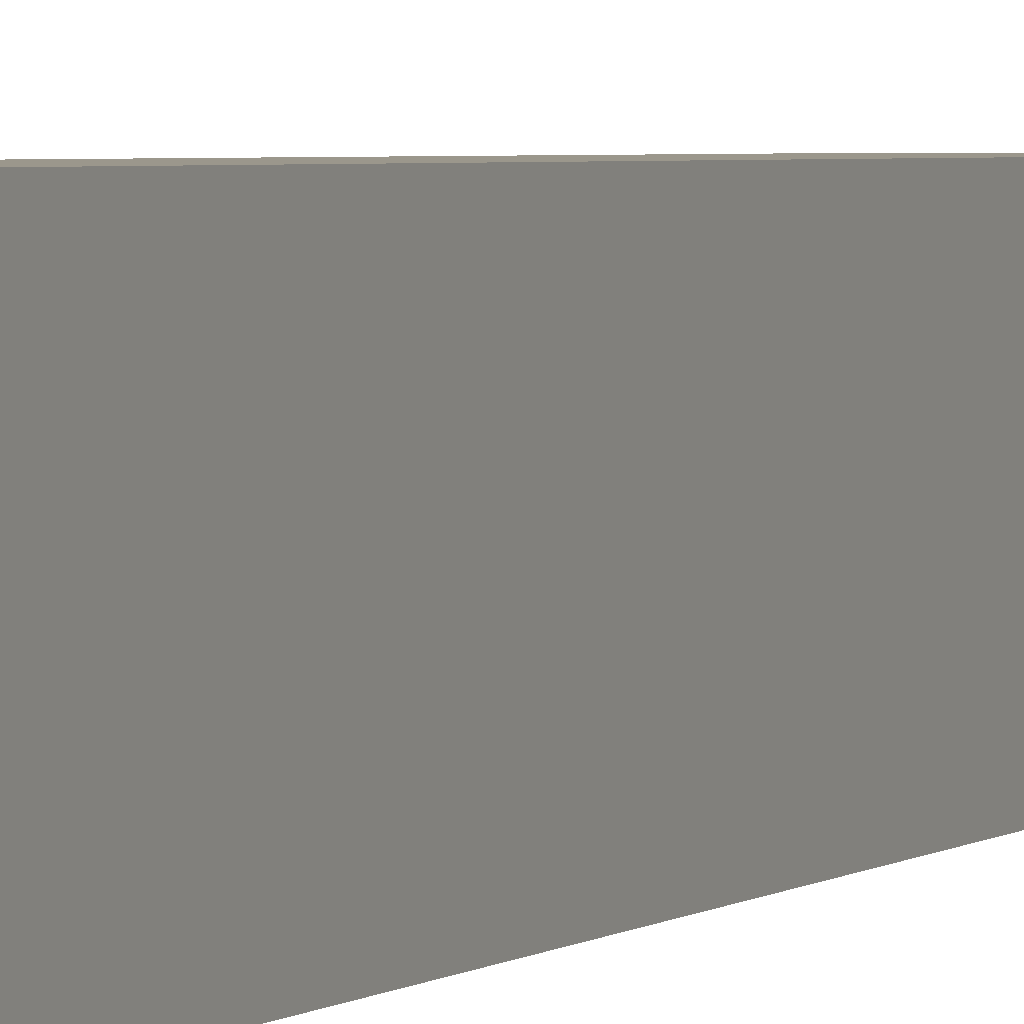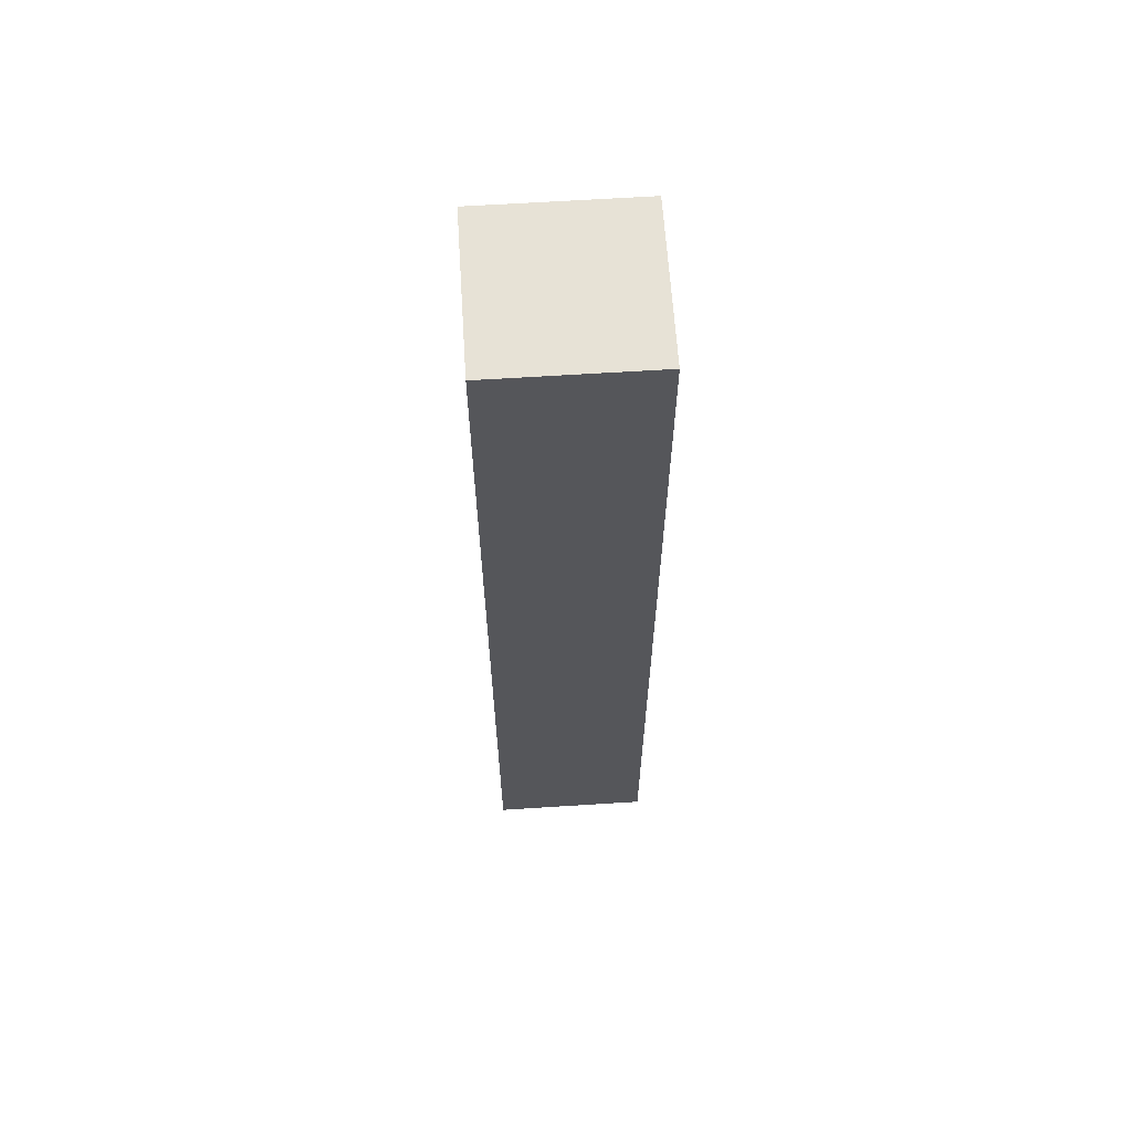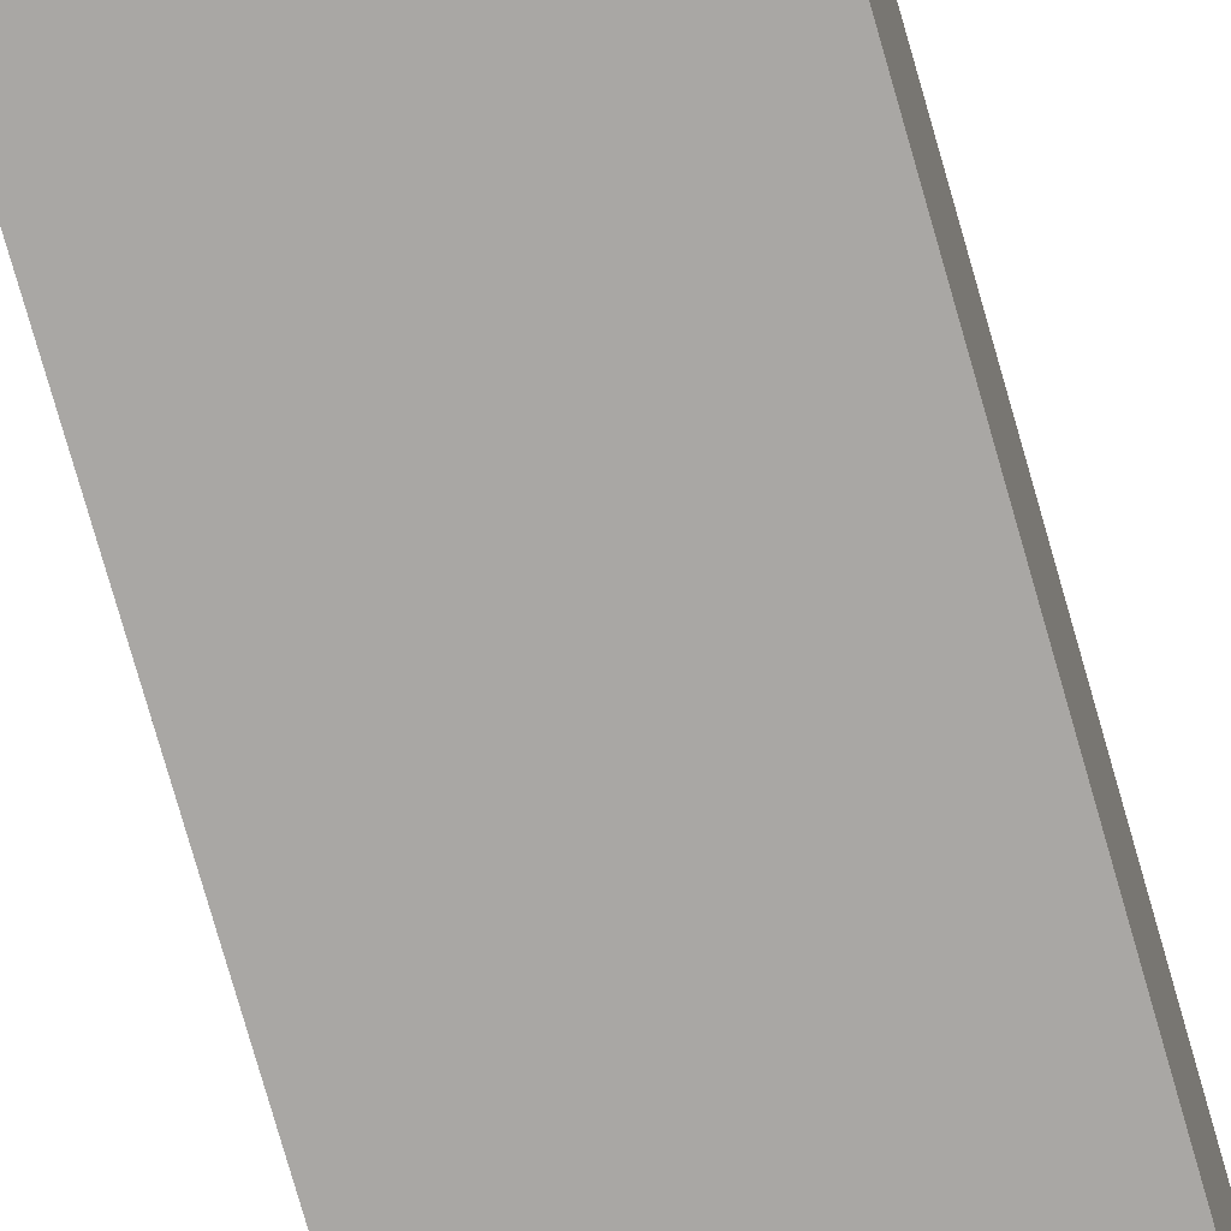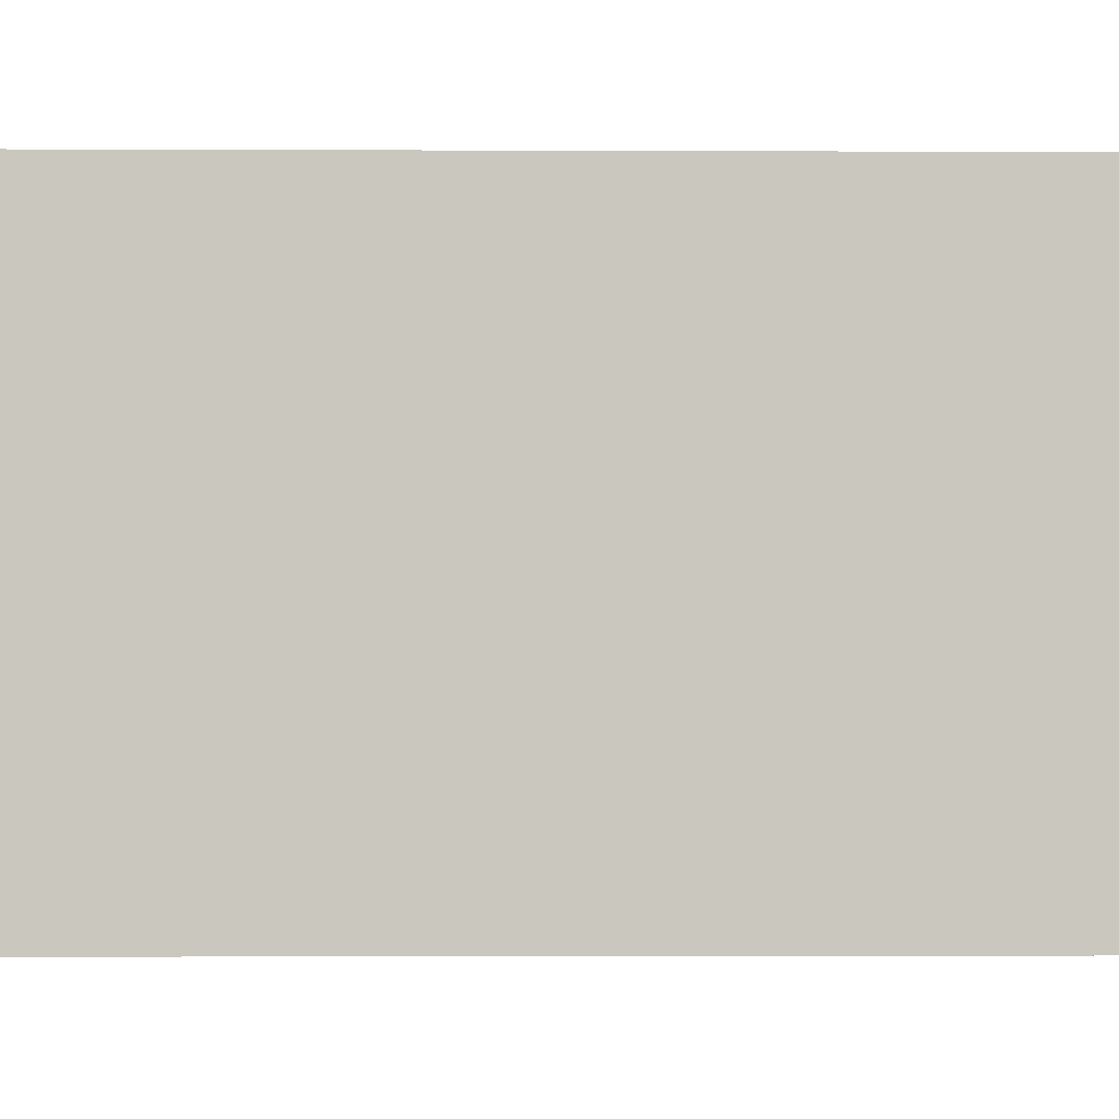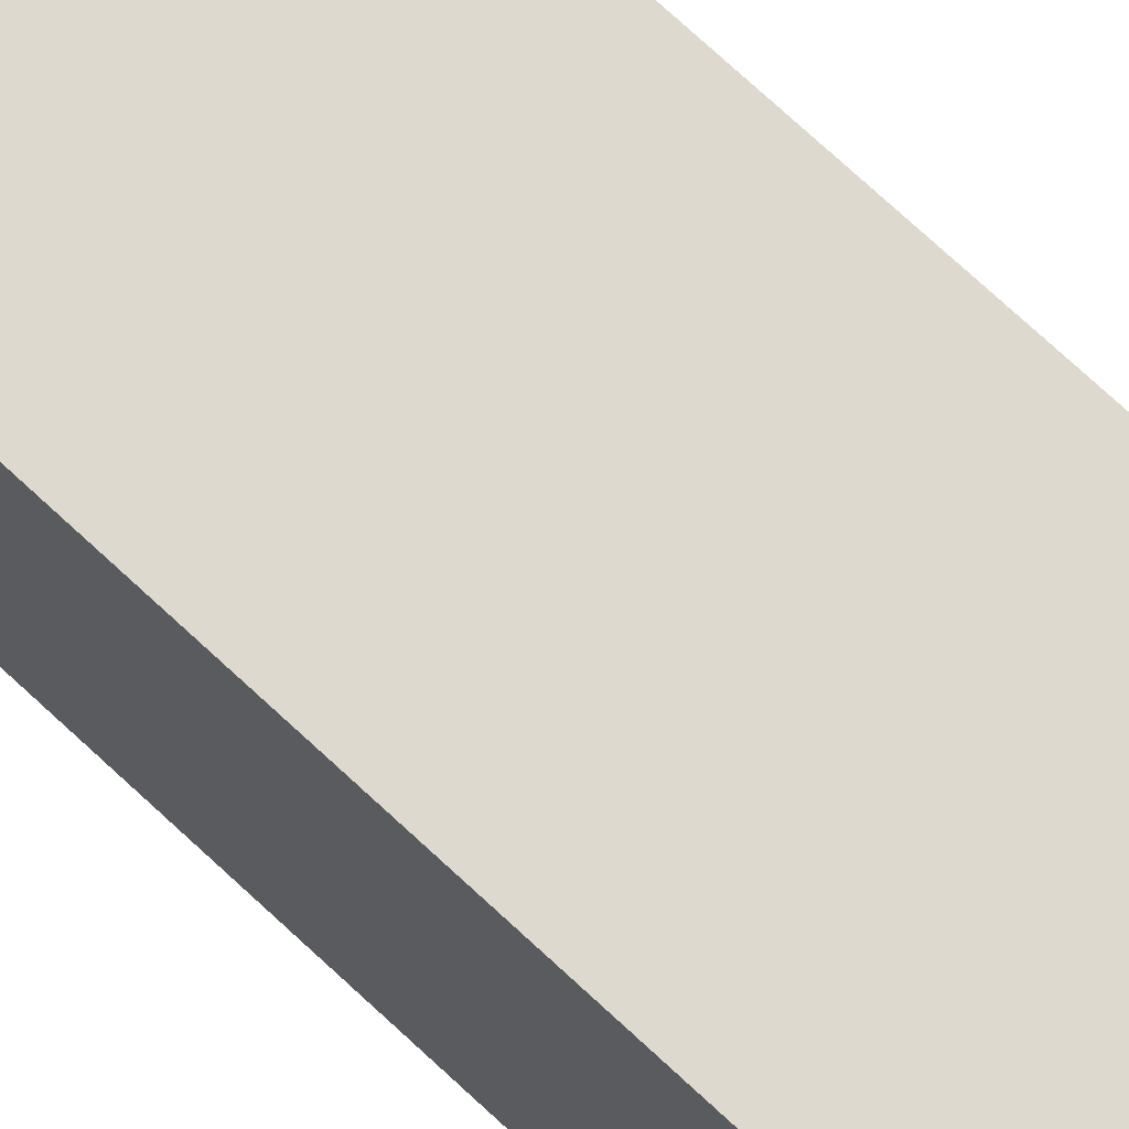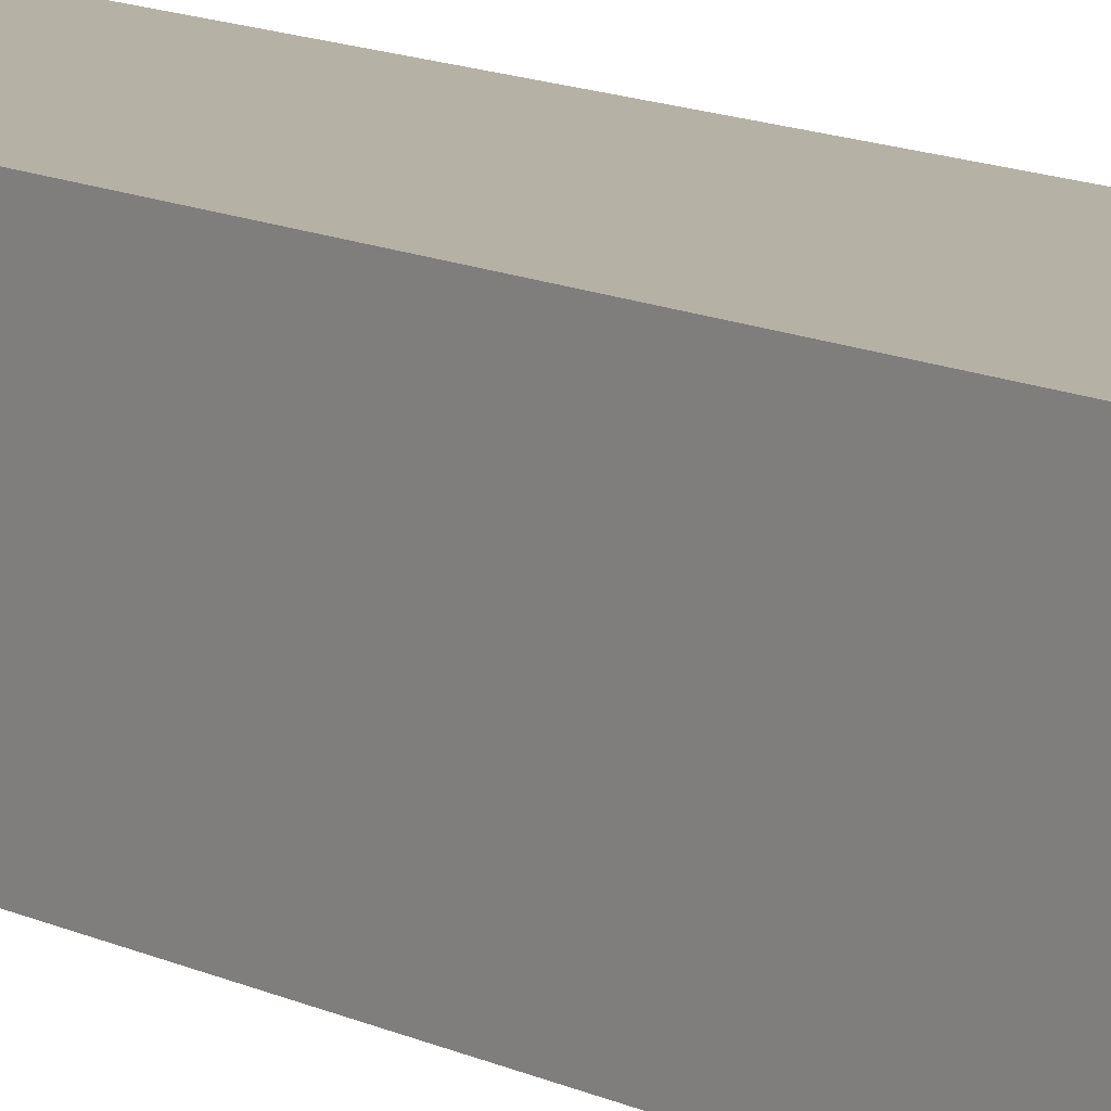
<metadata>
{"format":"obj","ext":"obj","renderer":"f3d","projection":"perspective","resolution":1024,"background":"white","views":[{"elev":2.6,"azim":-158.8,"up":"+Z"},{"elev":63.5,"azim":-93.7,"up":"+Y"},{"elev":-74.7,"azim":15.8,"up":"+Z"},{"elev":-0.9,"azim":-92.5,"up":"+Z"},{"elev":71.6,"azim":-46.8,"up":"+Z"},{"elev":11.9,"azim":-39.9,"up":"+Z"}]}
</metadata>
<code>
o Cube.007
v 0.04362 -0.2617 -0.04362
v 0.04362 0.2617 -0.04362
v 0.04362 0.2617 0.04362
v 0.04362 -0.2617 0.04362
v -0.04362 -0.2617 -0.04362
v -0.04362 0.2617 -0.04362
v -0.04362 0.2617 0.04362
v -0.04362 -0.2617 0.04362
f 6 2 1
f 7 3 2
f 8 4 3
f 5 1 4
f 2 3 4
f 7 6 5
f 5 6 1
f 6 7 2
f 7 8 3
f 8 5 4
f 1 2 4
f 8 7 5

</code>
